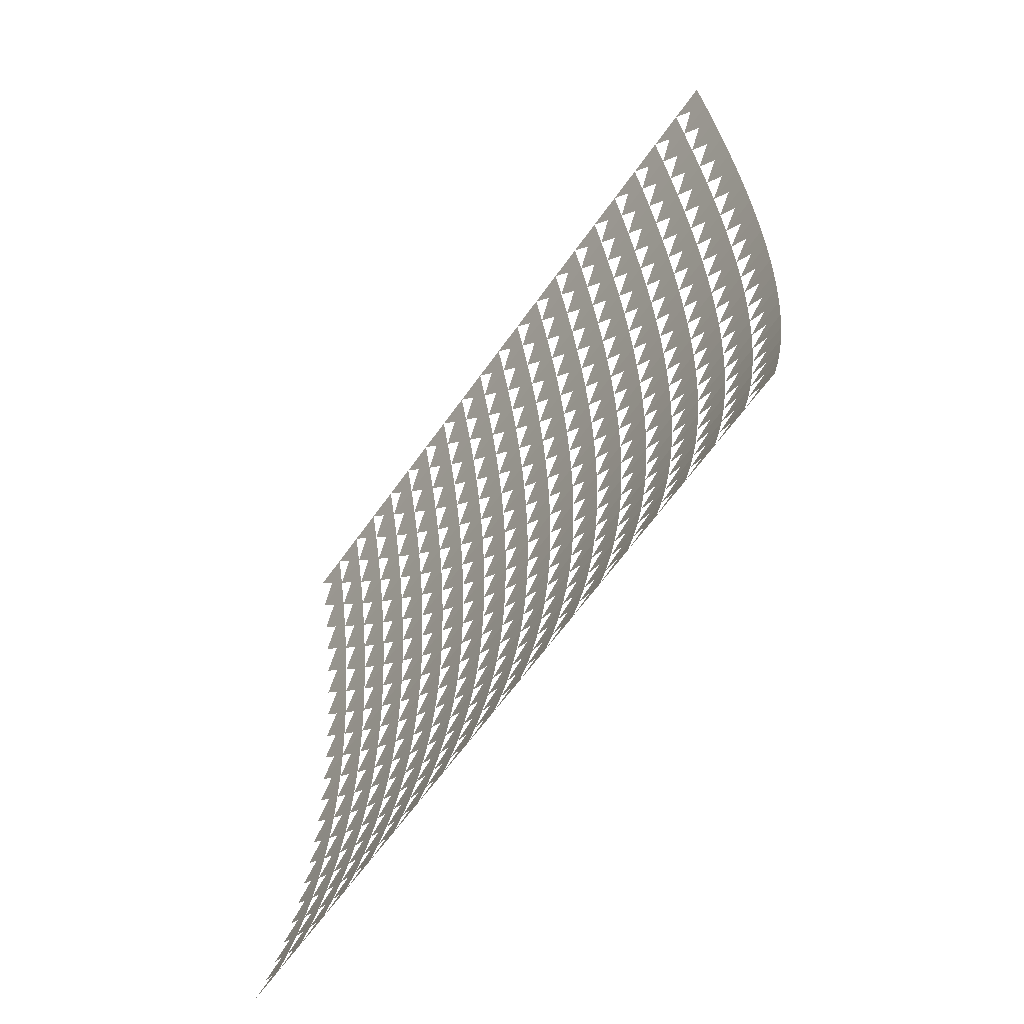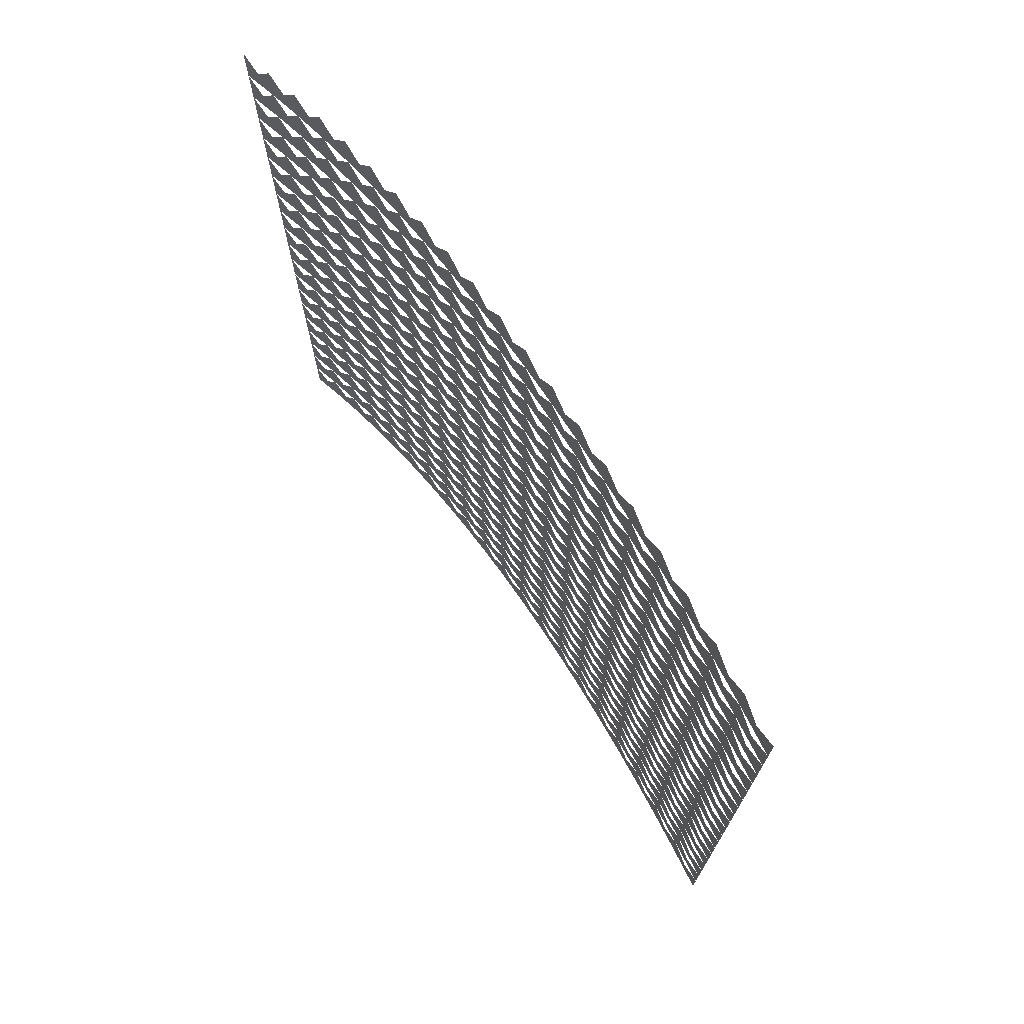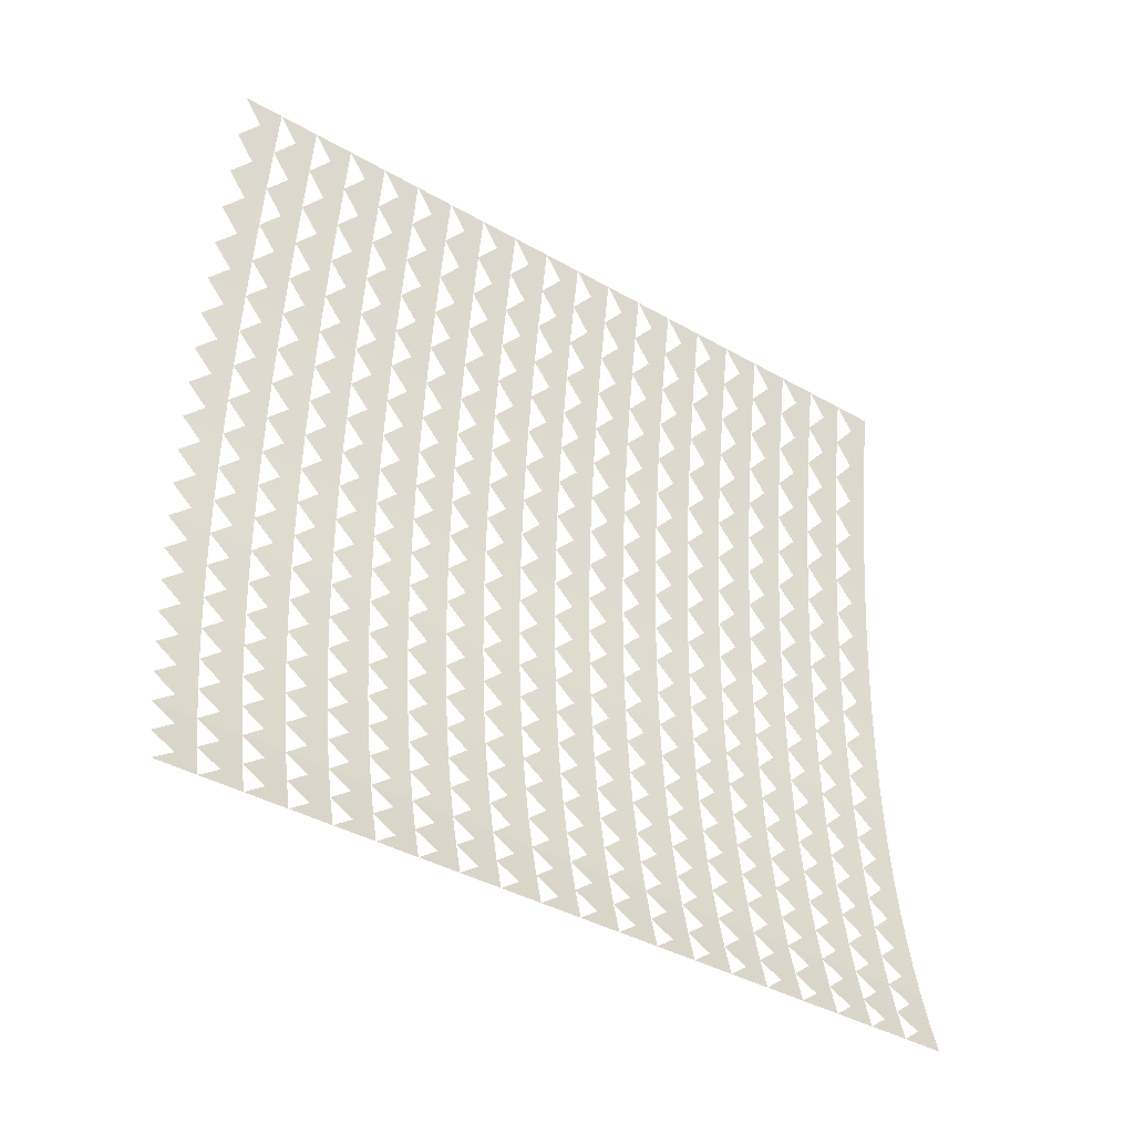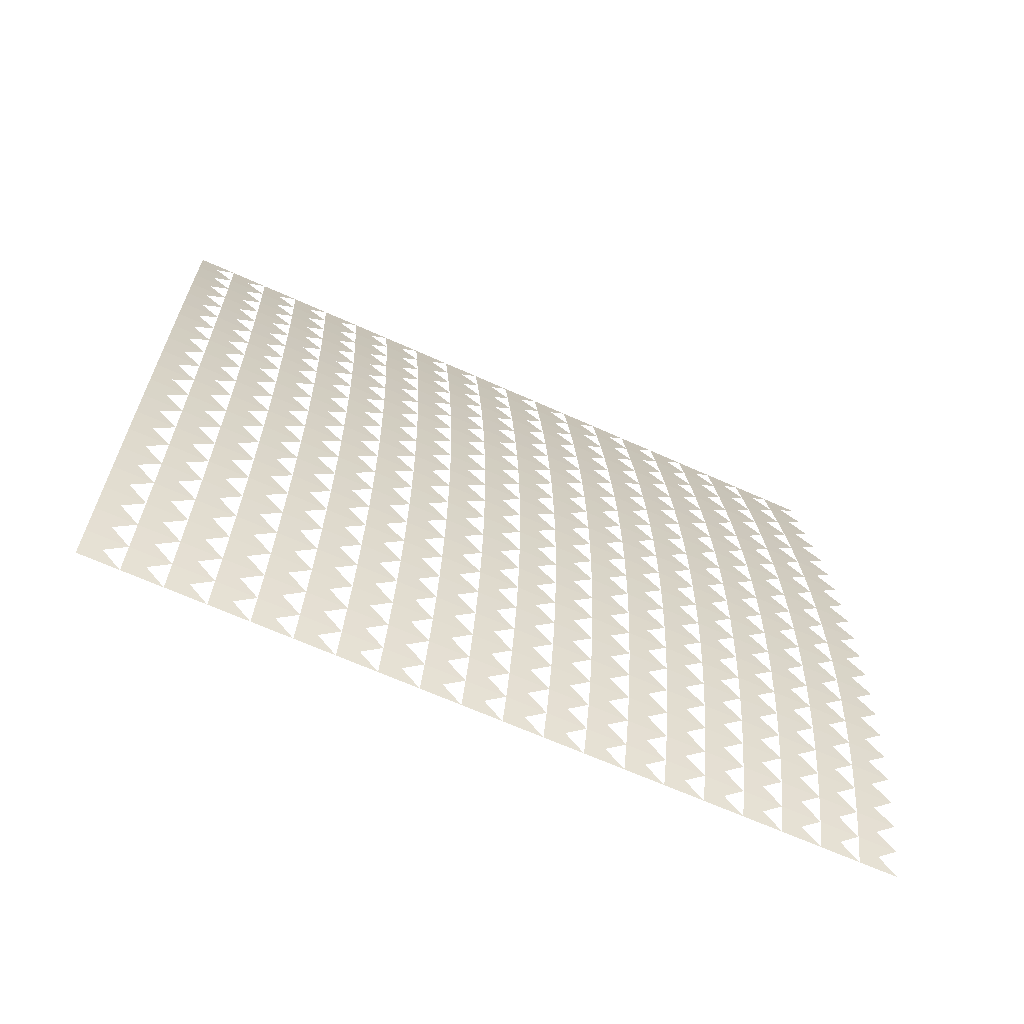
<metadata>
{"format":"obj","ext":"obj","renderer":"f3d","projection":"perspective","resolution":1024,"background":"white","views":[{"elev":-62.1,"azim":145.0,"up":"+Y"},{"elev":71.6,"azim":144.5,"up":"+Z"},{"elev":-40.5,"azim":55.1,"up":"+Y"},{"elev":-65.0,"azim":-114.6,"up":"+Y"}]}
</metadata>
<code>
v 22 30 10
v 22 30 13
v 22 30 16
v 22 30 19
v 22 30 22
v 22 30 25
v 22 30 28
v 22 30 31
v 22 30 34
v 22 30 37
v 22 30 40
v 22 30 43
v 22 30 46
v 22 30 49
v 22 30 52
v 22 30 55
v 22 30 58
v 22 30 61
v 22 30 64
v 22 30 67
v 22 30 70
v 21.43 26.34 10
v 21.43 26.34 13
v 21.43 26.34 16
v 21.43 26.34 19
v 21.43 26.34 22
v 21.43 26.34 25
v 21.43 26.34 28
v 21.43 26.34 31
v 21.43 26.34 34
v 21.43 26.34 37
v 21.43 26.34 40
v 21.43 26.34 43
v 21.43 26.34 46
v 21.43 26.34 49
v 21.43 26.34 52
v 21.43 26.34 55
v 21.43 26.34 58
v 21.43 26.34 61
v 21.43 26.34 64
v 21.43 26.34 67
v 21.43 26.34 70
v 20.92 22.74 10
v 20.92 22.74 13
v 20.92 22.74 16
v 20.92 22.74 19
v 20.92 22.74 22
v 20.92 22.74 25
v 20.92 22.74 28
v 20.92 22.74 31
v 20.92 22.74 34
v 20.92 22.74 37
v 20.92 22.74 40
v 20.92 22.74 43
v 20.92 22.74 46
v 20.92 22.74 49
v 20.92 22.74 52
v 20.92 22.74 55
v 20.92 22.74 58
v 20.92 22.74 61
v 20.92 22.74 64
v 20.92 22.74 67
v 20.92 22.74 70
v 20.47 19.21 10
v 20.47 19.21 13
v 20.47 19.21 16
v 20.47 19.21 19
v 20.47 19.21 22
v 20.47 19.21 25
v 20.47 19.21 28
v 20.47 19.21 31
v 20.47 19.21 34
v 20.47 19.21 37
v 20.47 19.21 40
v 20.47 19.21 43
v 20.47 19.21 46
v 20.47 19.21 49
v 20.47 19.21 52
v 20.47 19.21 55
v 20.47 19.21 58
v 20.47 19.21 61
v 20.47 19.21 64
v 20.47 19.21 67
v 20.47 19.21 70
v 20.08 15.76 10
v 20.08 15.76 13
v 20.08 15.76 16
v 20.08 15.76 19
v 20.08 15.76 22
v 20.08 15.76 25
v 20.08 15.76 28
v 20.08 15.76 31
v 20.08 15.76 34
v 20.08 15.76 37
v 20.08 15.76 40
v 20.08 15.76 43
v 20.08 15.76 46
v 20.08 15.76 49
v 20.08 15.76 52
v 20.08 15.76 55
v 20.08 15.76 58
v 20.08 15.76 61
v 20.08 15.76 64
v 20.08 15.76 67
v 20.08 15.76 70
v 19.75 12.38 10
v 19.75 12.38 13
v 19.75 12.38 16
v 19.75 12.38 19
v 19.75 12.38 22
v 19.75 12.38 25
v 19.75 12.38 28
v 19.75 12.38 31
v 19.75 12.38 34
v 19.75 12.38 37
v 19.75 12.38 40
v 19.75 12.38 43
v 19.75 12.38 46
v 19.75 12.38 49
v 19.75 12.38 52
v 19.75 12.38 55
v 19.75 12.38 58
v 19.75 12.38 61
v 19.75 12.38 64
v 19.75 12.38 67
v 19.75 12.38 70
v 19.48 9.06 10
v 19.48 9.06 13
v 19.48 9.06 16
v 19.48 9.06 19
v 19.48 9.06 22
v 19.48 9.06 25
v 19.48 9.06 28
v 19.48 9.06 31
v 19.48 9.06 34
v 19.48 9.06 37
v 19.48 9.06 40
v 19.48 9.06 43
v 19.48 9.06 46
v 19.48 9.06 49
v 19.48 9.06 52
v 19.48 9.06 55
v 19.48 9.06 58
v 19.48 9.06 61
v 19.48 9.06 64
v 19.48 9.06 67
v 19.48 9.06 70
v 19.27 5.815 10
v 19.27 5.815 13
v 19.27 5.815 16
v 19.27 5.815 19
v 19.27 5.815 22
v 19.27 5.815 25
v 19.27 5.815 28
v 19.27 5.815 31
v 19.27 5.815 34
v 19.27 5.815 37
v 19.27 5.815 40
v 19.27 5.815 43
v 19.27 5.815 46
v 19.27 5.815 49
v 19.27 5.815 52
v 19.27 5.815 55
v 19.27 5.815 58
v 19.27 5.815 61
v 19.27 5.815 64
v 19.27 5.815 67
v 19.27 5.815 70
v 19.12 2.64 10
v 19.12 2.64 13
v 19.12 2.64 16
v 19.12 2.64 19
v 19.12 2.64 22
v 19.12 2.64 25
v 19.12 2.64 28
v 19.12 2.64 31
v 19.12 2.64 34
v 19.12 2.64 37
v 19.12 2.64 40
v 19.12 2.64 43
v 19.12 2.64 46
v 19.12 2.64 49
v 19.12 2.64 52
v 19.12 2.64 55
v 19.12 2.64 58
v 19.12 2.64 61
v 19.12 2.64 64
v 19.12 2.64 67
v 19.12 2.64 70
v 19.03 -0.465 10
v 19.03 -0.465 13
v 19.03 -0.465 16
v 19.03 -0.465 19
v 19.03 -0.465 22
v 19.03 -0.465 25
v 19.03 -0.465 28
v 19.03 -0.465 31
v 19.03 -0.465 34
v 19.03 -0.465 37
v 19.03 -0.465 40
v 19.03 -0.465 43
v 19.03 -0.465 46
v 19.03 -0.465 49
v 19.03 -0.465 52
v 19.03 -0.465 55
v 19.03 -0.465 58
v 19.03 -0.465 61
v 19.03 -0.465 64
v 19.03 -0.465 67
v 19.03 -0.465 70
v 19 -3.5 10
v 19 -3.5 13
v 19 -3.5 16
v 19 -3.5 19
v 19 -3.5 22
v 19 -3.5 25
v 19 -3.5 28
v 19 -3.5 31
v 19 -3.5 34
v 19 -3.5 37
v 19 -3.5 40
v 19 -3.5 43
v 19 -3.5 46
v 19 -3.5 49
v 19 -3.5 52
v 19 -3.5 55
v 19 -3.5 58
v 19 -3.5 61
v 19 -3.5 64
v 19 -3.5 67
v 19 -3.5 70
v 19.03 -6.465 10
v 19.03 -6.465 13
v 19.03 -6.465 16
v 19.03 -6.465 19
v 19.03 -6.465 22
v 19.03 -6.465 25
v 19.03 -6.465 28
v 19.03 -6.465 31
v 19.03 -6.465 34
v 19.03 -6.465 37
v 19.03 -6.465 40
v 19.03 -6.465 43
v 19.03 -6.465 46
v 19.03 -6.465 49
v 19.03 -6.465 52
v 19.03 -6.465 55
v 19.03 -6.465 58
v 19.03 -6.465 61
v 19.03 -6.465 64
v 19.03 -6.465 67
v 19.03 -6.465 70
v 19.12 -9.36 10
v 19.12 -9.36 13
v 19.12 -9.36 16
v 19.12 -9.36 19
v 19.12 -9.36 22
v 19.12 -9.36 25
v 19.12 -9.36 28
v 19.12 -9.36 31
v 19.12 -9.36 34
v 19.12 -9.36 37
v 19.12 -9.36 40
v 19.12 -9.36 43
v 19.12 -9.36 46
v 19.12 -9.36 49
v 19.12 -9.36 52
v 19.12 -9.36 55
v 19.12 -9.36 58
v 19.12 -9.36 61
v 19.12 -9.36 64
v 19.12 -9.36 67
v 19.12 -9.36 70
v 19.27 -12.19 10
v 19.27 -12.19 13
v 19.27 -12.19 16
v 19.27 -12.19 19
v 19.27 -12.19 22
v 19.27 -12.19 25
v 19.27 -12.19 28
v 19.27 -12.19 31
v 19.27 -12.19 34
v 19.27 -12.19 37
v 19.27 -12.19 40
v 19.27 -12.19 43
v 19.27 -12.19 46
v 19.27 -12.19 49
v 19.27 -12.19 52
v 19.27 -12.19 55
v 19.27 -12.19 58
v 19.27 -12.19 61
v 19.27 -12.19 64
v 19.27 -12.19 67
v 19.27 -12.19 70
v 19.48 -14.94 10
v 19.48 -14.94 13
v 19.48 -14.94 16
v 19.48 -14.94 19
v 19.48 -14.94 22
v 19.48 -14.94 25
v 19.48 -14.94 28
v 19.48 -14.94 31
v 19.48 -14.94 34
v 19.48 -14.94 37
v 19.48 -14.94 40
v 19.48 -14.94 43
v 19.48 -14.94 46
v 19.48 -14.94 49
v 19.48 -14.94 52
v 19.48 -14.94 55
v 19.48 -14.94 58
v 19.48 -14.94 61
v 19.48 -14.94 64
v 19.48 -14.94 67
v 19.48 -14.94 70
v 19.75 -17.62 10
v 19.75 -17.62 13
v 19.75 -17.62 16
v 19.75 -17.62 19
v 19.75 -17.62 22
v 19.75 -17.62 25
v 19.75 -17.62 28
v 19.75 -17.62 31
v 19.75 -17.62 34
v 19.75 -17.62 37
v 19.75 -17.62 40
v 19.75 -17.62 43
v 19.75 -17.62 46
v 19.75 -17.62 49
v 19.75 -17.62 52
v 19.75 -17.62 55
v 19.75 -17.62 58
v 19.75 -17.62 61
v 19.75 -17.62 64
v 19.75 -17.62 67
v 19.75 -17.62 70
v 20.08 -20.24 10
v 20.08 -20.24 13
v 20.08 -20.24 16
v 20.08 -20.24 19
v 20.08 -20.24 22
v 20.08 -20.24 25
v 20.08 -20.24 28
v 20.08 -20.24 31
v 20.08 -20.24 34
v 20.08 -20.24 37
v 20.08 -20.24 40
v 20.08 -20.24 43
v 20.08 -20.24 46
v 20.08 -20.24 49
v 20.08 -20.24 52
v 20.08 -20.24 55
v 20.08 -20.24 58
v 20.08 -20.24 61
v 20.08 -20.24 64
v 20.08 -20.24 67
v 20.08 -20.24 70
v 20.47 -22.79 10
v 20.47 -22.79 13
v 20.47 -22.79 16
v 20.47 -22.79 19
v 20.47 -22.79 22
v 20.47 -22.79 25
v 20.47 -22.79 28
v 20.47 -22.79 31
v 20.47 -22.79 34
v 20.47 -22.79 37
v 20.47 -22.79 40
v 20.47 -22.79 43
v 20.47 -22.79 46
v 20.47 -22.79 49
v 20.47 -22.79 52
v 20.47 -22.79 55
v 20.47 -22.79 58
v 20.47 -22.79 61
v 20.47 -22.79 64
v 20.47 -22.79 67
v 20.47 -22.79 70
v 20.92 -25.26 10
v 20.92 -25.26 13
v 20.92 -25.26 16
v 20.92 -25.26 19
v 20.92 -25.26 22
v 20.92 -25.26 25
v 20.92 -25.26 28
v 20.92 -25.26 31
v 20.92 -25.26 34
v 20.92 -25.26 37
v 20.92 -25.26 40
v 20.92 -25.26 43
v 20.92 -25.26 46
v 20.92 -25.26 49
v 20.92 -25.26 52
v 20.92 -25.26 55
v 20.92 -25.26 58
v 20.92 -25.26 61
v 20.92 -25.26 64
v 20.92 -25.26 67
v 20.92 -25.26 70
v 21.43 -27.66 10
v 21.43 -27.66 13
v 21.43 -27.66 16
v 21.43 -27.66 19
v 21.43 -27.66 22
v 21.43 -27.66 25
v 21.43 -27.66 28
v 21.43 -27.66 31
v 21.43 -27.66 34
v 21.43 -27.66 37
v 21.43 -27.66 40
v 21.43 -27.66 43
v 21.43 -27.66 46
v 21.43 -27.66 49
v 21.43 -27.66 52
v 21.43 -27.66 55
v 21.43 -27.66 58
v 21.43 -27.66 61
v 21.43 -27.66 64
v 21.43 -27.66 67
v 21.43 -27.66 70
v 22 -30 10
v 22 -30 13
v 22 -30 16
v 22 -30 19
v 22 -30 22
v 22 -30 25
v 22 -30 28
v 22 -30 31
v 22 -30 34
v 22 -30 37
v 22 -30 40
v 22 -30 43
v 22 -30 46
v 22 -30 49
v 22 -30 52
v 22 -30 55
v 22 -30 58
v 22 -30 61
v 22 -30 64
v 22 -30 67
v 22 -30 70
f 1 2 22 23
f 2 3 23 24
f 3 4 24 25
f 4 5 25 26
f 5 6 26 27
f 6 7 27 28
f 7 8 28 29
f 8 9 29 30
f 9 10 30 31
f 10 11 31 32
f 11 12 32 33
f 12 13 33 34
f 13 14 34 35
f 14 15 35 36
f 15 16 36 37
f 16 17 37 38
f 17 18 38 39
f 18 19 39 40
f 19 20 40 41
f 20 21 41 42
f 22 23 43 44
f 23 24 44 45
f 24 25 45 46
f 25 26 46 47
f 26 27 47 48
f 27 28 48 49
f 28 29 49 50
f 29 30 50 51
f 30 31 51 52
f 31 32 52 53
f 32 33 53 54
f 33 34 54 55
f 34 35 55 56
f 35 36 56 57
f 36 37 57 58
f 37 38 58 59
f 38 39 59 60
f 39 40 60 61
f 40 41 61 62
f 41 42 62 63
f 43 44 64 65
f 44 45 65 66
f 45 46 66 67
f 46 47 67 68
f 47 48 68 69
f 48 49 69 70
f 49 50 70 71
f 50 51 71 72
f 51 52 72 73
f 52 53 73 74
f 53 54 74 75
f 54 55 75 76
f 55 56 76 77
f 56 57 77 78
f 57 58 78 79
f 58 59 79 80
f 59 60 80 81
f 60 61 81 82
f 61 62 82 83
f 62 63 83 84
f 64 65 85 86
f 65 66 86 87
f 66 67 87 88
f 67 68 88 89
f 68 69 89 90
f 69 70 90 91
f 70 71 91 92
f 71 72 92 93
f 72 73 93 94
f 73 74 94 95
f 74 75 95 96
f 75 76 96 97
f 76 77 97 98
f 77 78 98 99
f 78 79 99 100
f 79 80 100 101
f 80 81 101 102
f 81 82 102 103
f 82 83 103 104
f 83 84 104 105
f 85 86 106 107
f 86 87 107 108
f 87 88 108 109
f 88 89 109 110
f 89 90 110 111
f 90 91 111 112
f 91 92 112 113
f 92 93 113 114
f 93 94 114 115
f 94 95 115 116
f 95 96 116 117
f 96 97 117 118
f 97 98 118 119
f 98 99 119 120
f 99 100 120 121
f 100 101 121 122
f 101 102 122 123
f 102 103 123 124
f 103 104 124 125
f 104 105 125 126
f 106 107 127 128
f 107 108 128 129
f 108 109 129 130
f 109 110 130 131
f 110 111 131 132
f 111 112 132 133
f 112 113 133 134
f 113 114 134 135
f 114 115 135 136
f 115 116 136 137
f 116 117 137 138
f 117 118 138 139
f 118 119 139 140
f 119 120 140 141
f 120 121 141 142
f 121 122 142 143
f 122 123 143 144
f 123 124 144 145
f 124 125 145 146
f 125 126 146 147
f 127 128 148 149
f 128 129 149 150
f 129 130 150 151
f 130 131 151 152
f 131 132 152 153
f 132 133 153 154
f 133 134 154 155
f 134 135 155 156
f 135 136 156 157
f 136 137 157 158
f 137 138 158 159
f 138 139 159 160
f 139 140 160 161
f 140 141 161 162
f 141 142 162 163
f 142 143 163 164
f 143 144 164 165
f 144 145 165 166
f 145 146 166 167
f 146 147 167 168
f 148 149 169 170
f 149 150 170 171
f 150 151 171 172
f 151 152 172 173
f 152 153 173 174
f 153 154 174 175
f 154 155 175 176
f 155 156 176 177
f 156 157 177 178
f 157 158 178 179
f 158 159 179 180
f 159 160 180 181
f 160 161 181 182
f 161 162 182 183
f 162 163 183 184
f 163 164 184 185
f 164 165 185 186
f 165 166 186 187
f 166 167 187 188
f 167 168 188 189
f 169 170 190 191
f 170 171 191 192
f 171 172 192 193
f 172 173 193 194
f 173 174 194 195
f 174 175 195 196
f 175 176 196 197
f 176 177 197 198
f 177 178 198 199
f 178 179 199 200
f 179 180 200 201
f 180 181 201 202
f 181 182 202 203
f 182 183 203 204
f 183 184 204 205
f 184 185 205 206
f 185 186 206 207
f 186 187 207 208
f 187 188 208 209
f 188 189 209 210
f 190 191 211 212
f 191 192 212 213
f 192 193 213 214
f 193 194 214 215
f 194 195 215 216
f 195 196 216 217
f 196 197 217 218
f 197 198 218 219
f 198 199 219 220
f 199 200 220 221
f 200 201 221 222
f 201 202 222 223
f 202 203 223 224
f 203 204 224 225
f 204 205 225 226
f 205 206 226 227
f 206 207 227 228
f 207 208 228 229
f 208 209 229 230
f 209 210 230 231
f 211 212 232 233
f 212 213 233 234
f 213 214 234 235
f 214 215 235 236
f 215 216 236 237
f 216 217 237 238
f 217 218 238 239
f 218 219 239 240
f 219 220 240 241
f 220 221 241 242
f 221 222 242 243
f 222 223 243 244
f 223 224 244 245
f 224 225 245 246
f 225 226 246 247
f 226 227 247 248
f 227 228 248 249
f 228 229 249 250
f 229 230 250 251
f 230 231 251 252
f 232 233 253 254
f 233 234 254 255
f 234 235 255 256
f 235 236 256 257
f 236 237 257 258
f 237 238 258 259
f 238 239 259 260
f 239 240 260 261
f 240 241 261 262
f 241 242 262 263
f 242 243 263 264
f 243 244 264 265
f 244 245 265 266
f 245 246 266 267
f 246 247 267 268
f 247 248 268 269
f 248 249 269 270
f 249 250 270 271
f 250 251 271 272
f 251 252 272 273
f 253 254 274 275
f 254 255 275 276
f 255 256 276 277
f 256 257 277 278
f 257 258 278 279
f 258 259 279 280
f 259 260 280 281
f 260 261 281 282
f 261 262 282 283
f 262 263 283 284
f 263 264 284 285
f 264 265 285 286
f 265 266 286 287
f 266 267 287 288
f 267 268 288 289
f 268 269 289 290
f 269 270 290 291
f 270 271 291 292
f 271 272 292 293
f 272 273 293 294
f 274 275 295 296
f 275 276 296 297
f 276 277 297 298
f 277 278 298 299
f 278 279 299 300
f 279 280 300 301
f 280 281 301 302
f 281 282 302 303
f 282 283 303 304
f 283 284 304 305
f 284 285 305 306
f 285 286 306 307
f 286 287 307 308
f 287 288 308 309
f 288 289 309 310
f 289 290 310 311
f 290 291 311 312
f 291 292 312 313
f 292 293 313 314
f 293 294 314 315
f 295 296 316 317
f 296 297 317 318
f 297 298 318 319
f 298 299 319 320
f 299 300 320 321
f 300 301 321 322
f 301 302 322 323
f 302 303 323 324
f 303 304 324 325
f 304 305 325 326
f 305 306 326 327
f 306 307 327 328
f 307 308 328 329
f 308 309 329 330
f 309 310 330 331
f 310 311 331 332
f 311 312 332 333
f 312 313 333 334
f 313 314 334 335
f 314 315 335 336
f 316 317 337 338
f 317 318 338 339
f 318 319 339 340
f 319 320 340 341
f 320 321 341 342
f 321 322 342 343
f 322 323 343 344
f 323 324 344 345
f 324 325 345 346
f 325 326 346 347
f 326 327 347 348
f 327 328 348 349
f 328 329 349 350
f 329 330 350 351
f 330 331 351 352
f 331 332 352 353
f 332 333 353 354
f 333 334 354 355
f 334 335 355 356
f 335 336 356 357
f 337 338 358 359
f 338 339 359 360
f 339 340 360 361
f 340 341 361 362
f 341 342 362 363
f 342 343 363 364
f 343 344 364 365
f 344 345 365 366
f 345 346 366 367
f 346 347 367 368
f 347 348 368 369
f 348 349 369 370
f 349 350 370 371
f 350 351 371 372
f 351 352 372 373
f 352 353 373 374
f 353 354 374 375
f 354 355 375 376
f 355 356 376 377
f 356 357 377 378
f 358 359 379 380
f 359 360 380 381
f 360 361 381 382
f 361 362 382 383
f 362 363 383 384
f 363 364 384 385
f 364 365 385 386
f 365 366 386 387
f 366 367 387 388
f 367 368 388 389
f 368 369 389 390
f 369 370 390 391
f 370 371 391 392
f 371 372 392 393
f 372 373 393 394
f 373 374 394 395
f 374 375 395 396
f 375 376 396 397
f 376 377 397 398
f 377 378 398 399
f 379 380 400 401
f 380 381 401 402
f 381 382 402 403
f 382 383 403 404
f 383 384 404 405
f 384 385 405 406
f 385 386 406 407
f 386 387 407 408
f 387 388 408 409
f 388 389 409 410
f 389 390 410 411
f 390 391 411 412
f 391 392 412 413
f 392 393 413 414
f 393 394 414 415
f 394 395 415 416
f 395 396 416 417
f 396 397 417 418
f 397 398 418 419
f 398 399 419 420
f 400 401 421 422
f 401 402 422 423
f 402 403 423 424
f 403 404 424 425
f 404 405 425 426
f 405 406 426 427
f 406 407 427 428
f 407 408 428 429
f 408 409 429 430
f 409 410 430 431
f 410 411 431 432
f 411 412 432 433
f 412 413 433 434
f 413 414 434 435
f 414 415 435 436
f 415 416 436 437
f 416 417 437 438
f 417 418 438 439
f 418 419 439 440
f 419 420 440 441

</code>
